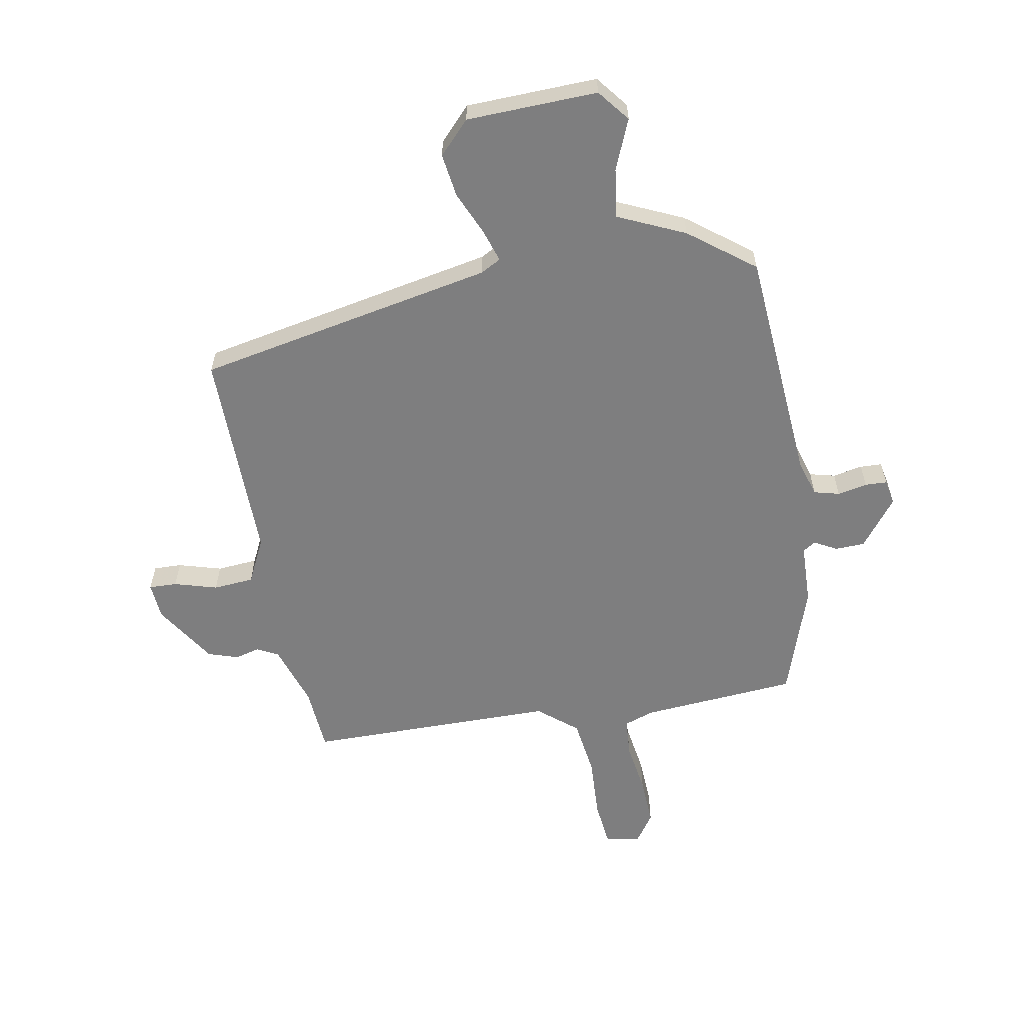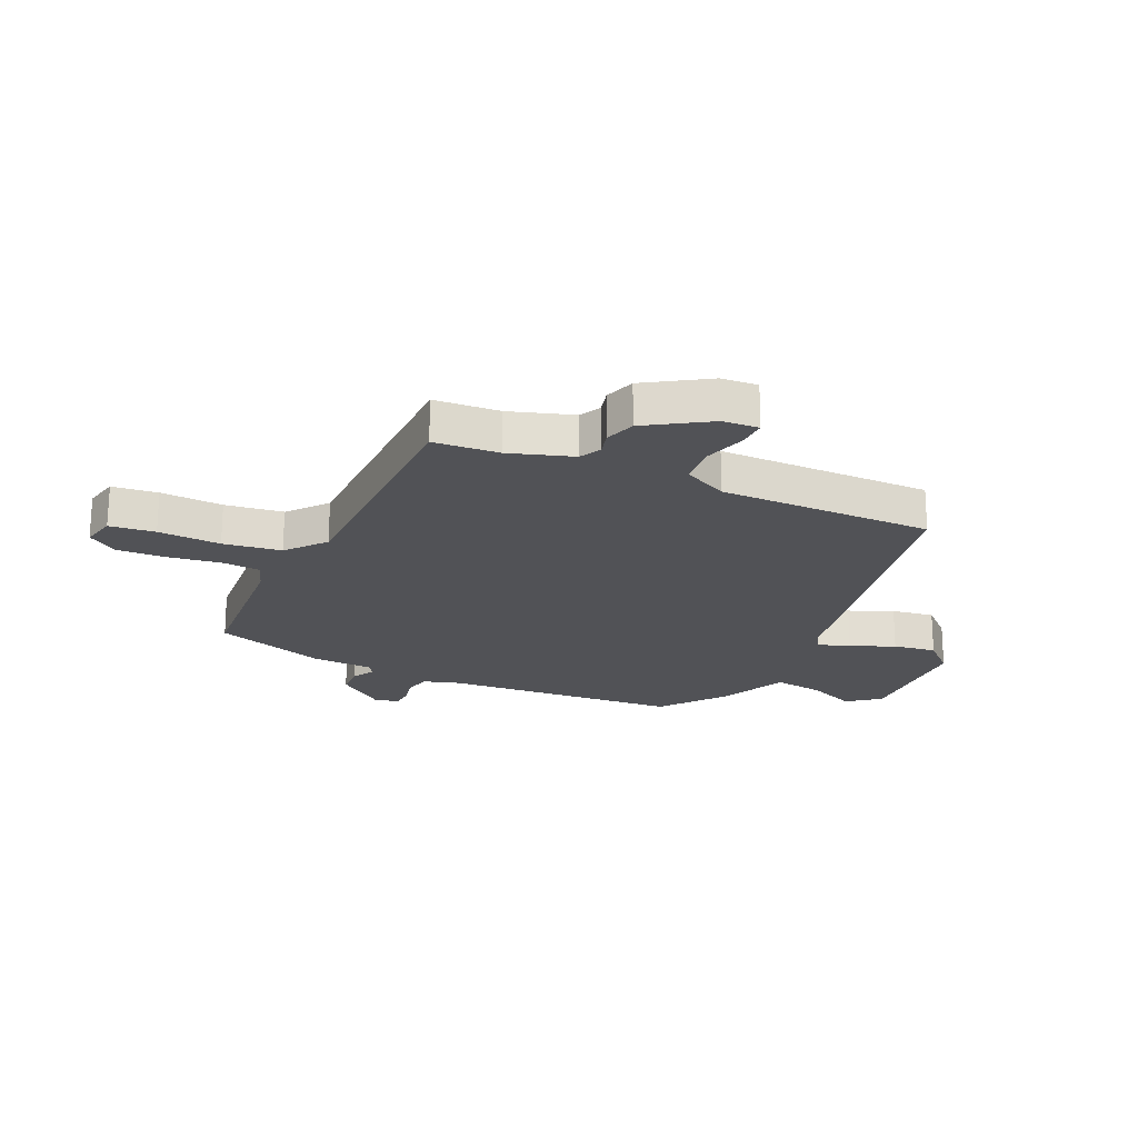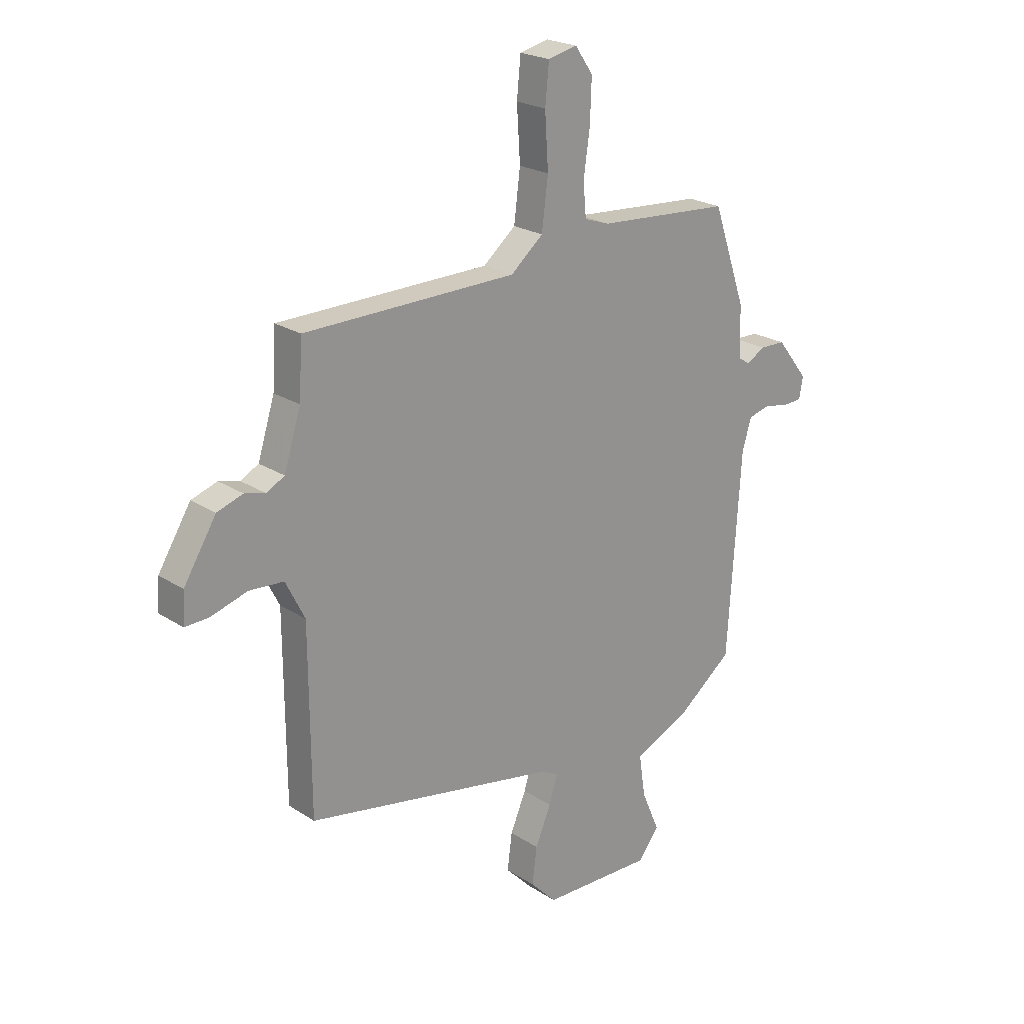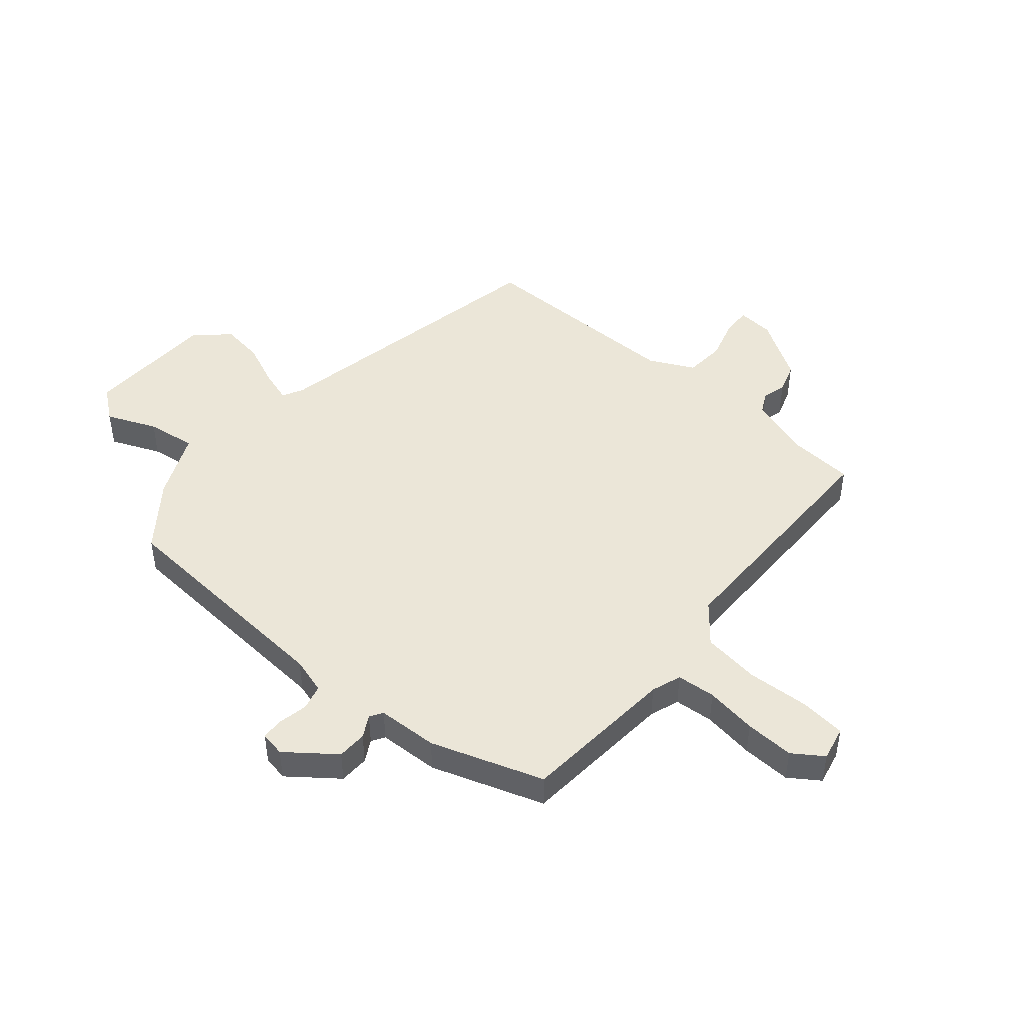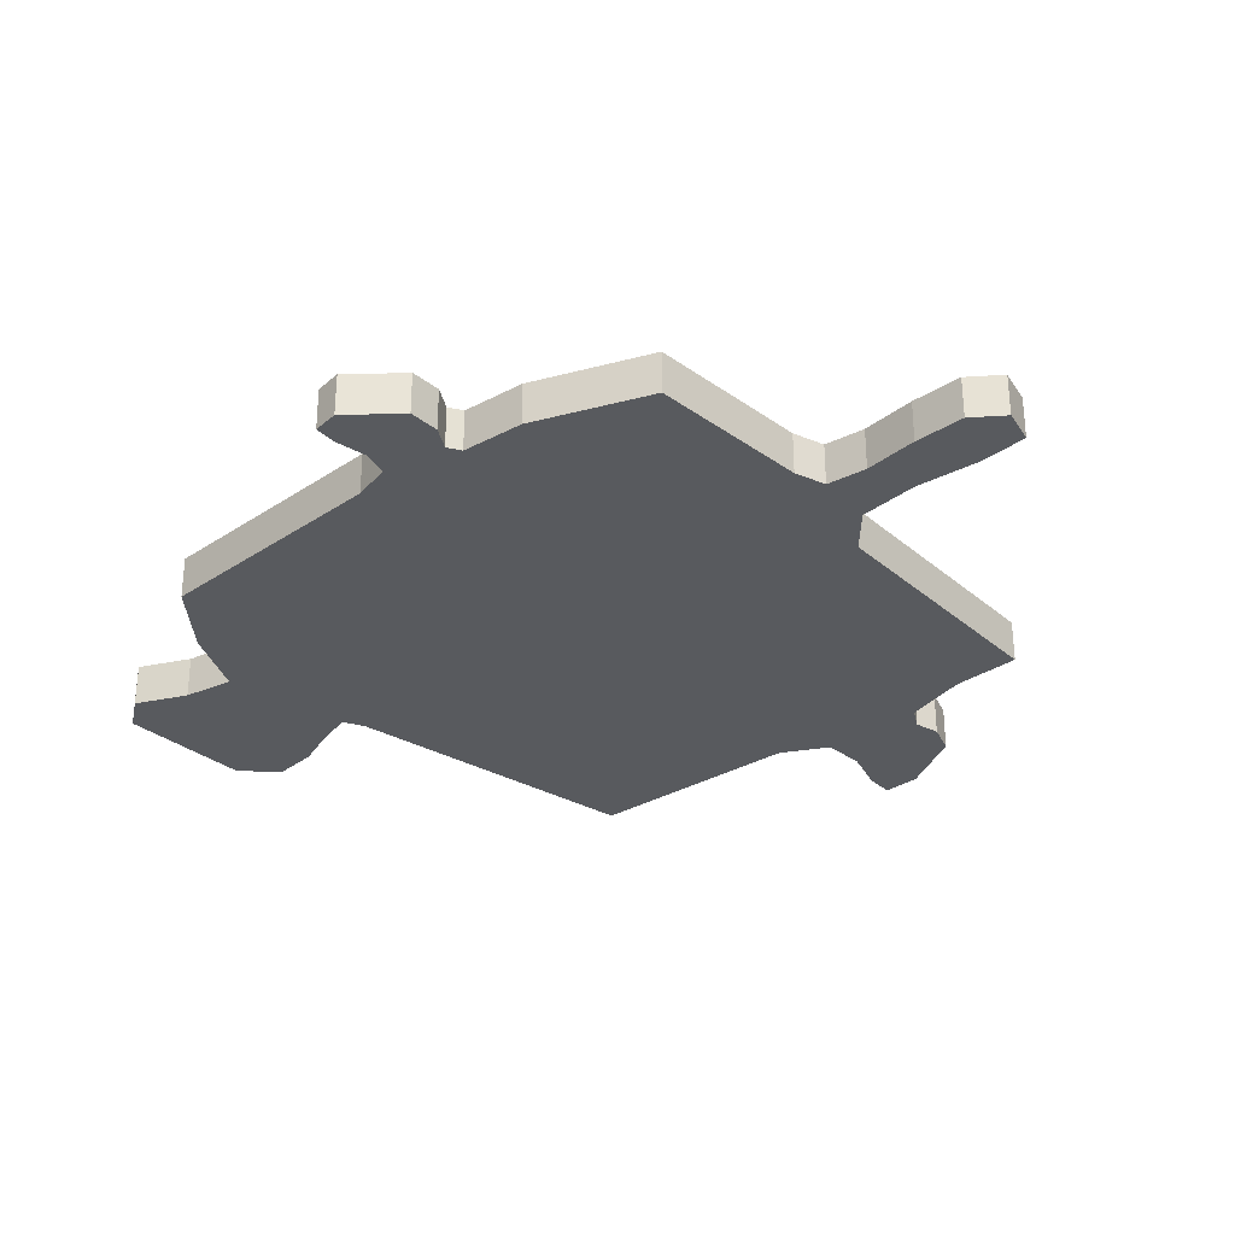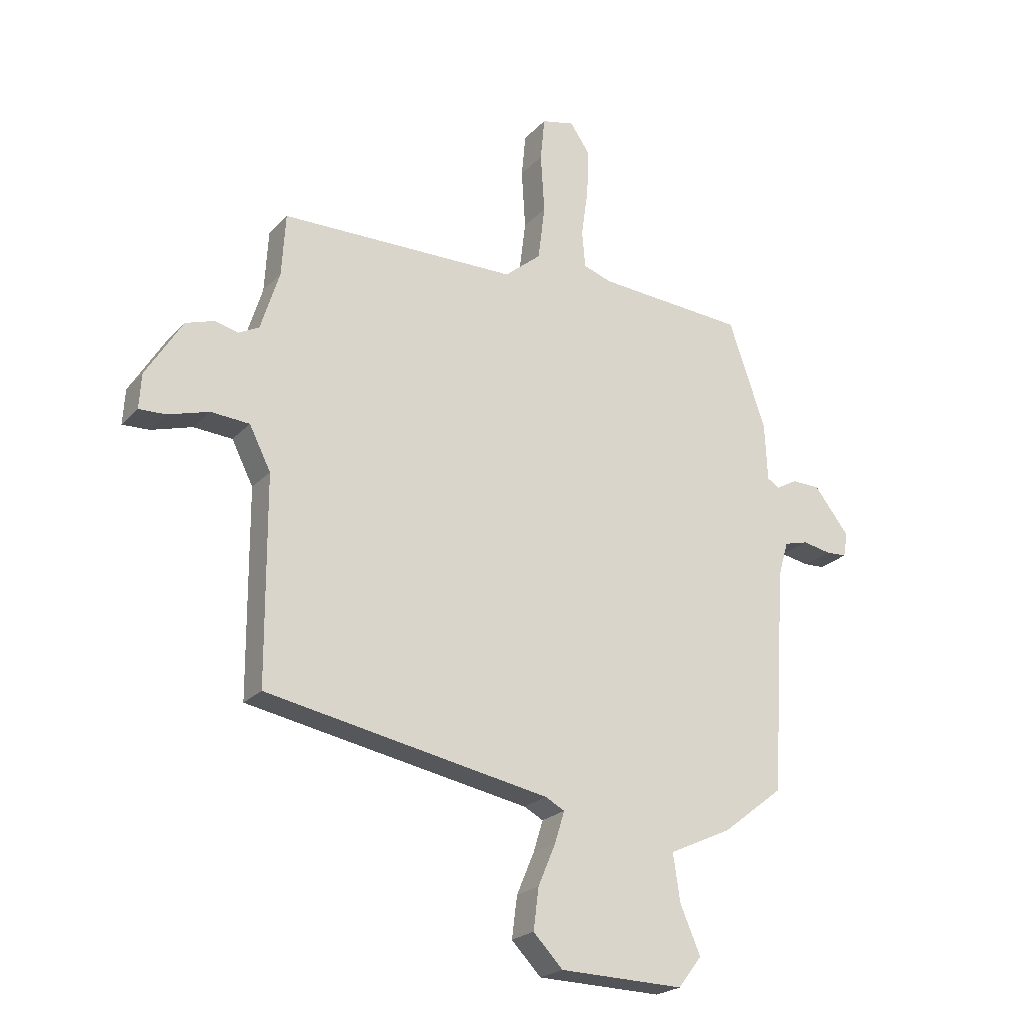
<metadata>
{"format":"obj","ext":"obj","renderer":"f3d","projection":"perspective","resolution":1024,"background":"white","views":[{"elev":-59.4,"azim":-169.1,"up":"+Y"},{"elev":-21.3,"azim":65.8,"up":"+Y"},{"elev":22.4,"azim":138.1,"up":"+Z"},{"elev":46.2,"azim":-49.1,"up":"+Y"},{"elev":-30.7,"azim":-49.7,"up":"+Y"},{"elev":-22.7,"azim":149.4,"up":"+Z"}]}
</metadata>
<code>
v 0.499 0.07 0.447
v 0.506 0.07 0.331
v 0.541 0.07 0.219
v 0.579 0.07 0.199
v 0.622 0.07 0.21
v 0.676 0.07 0.192
v 0.744 0.07 0.082
v 0.748 0.07 0.017
v 0.698 0.07 0.019
v 0.622 0.07 0.042
v 0.55 0.07 0.037
v 0.51 0.07 -0.042
v 0.508 0.07 -0.422
v -0.022 0.07 -0.52
v -0.058 0.07 -0.539
v -0.04 0.07 -0.597
v -0.007 0.07 -0.675
v 0.003 0.07 -0.752
v -0.052 0.07 -0.809
v -0.285 0.07 -0.814
v -0.329 0.07 -0.757
v -0.291 0.07 -0.669
v -0.278 0.07 -0.581
v -0.396 0.07 -0.526
v -0.51 0.07 -0.437
v -0.537 0.07 -0.016
v -0.556 0.07 0.049
v -0.601 0.07 0.061
v -0.654 0.07 0.051
v -0.693 0.07 0.053
v -0.701 0.07 0.098
v -0.635 0.07 0.182
v -0.582 0.07 0.183
v -0.543 0.07 0.161
v -0.52 0.07 0.175
v -0.515 0.07 0.283
v -0.446 0.07 0.482
v -0.168 0.07 0.501
v -0.115 0.07 0.519
v -0.109 0.07 0.588
v -0.122 0.07 0.68
v -0.125 0.07 0.767
v -0.088 0.07 0.82
v -0.027 0.07 0.806
v -0.019 0.07 0.725
v -0.026 0.07 0.614
v -0.013 0.07 0.511
v 0.055 0.07 0.454
v 0.499 0 0.447
v 0.506 0 0.331
v 0.541 0 0.219
v 0.579 0 0.199
v 0.622 0 0.21
v 0.676 0 0.192
v 0.744 0 0.082
v 0.748 0 0.017
v 0.698 0 0.019
v 0.622 0 0.042
v 0.55 0 0.037
v 0.51 0 -0.042
v 0.508 0 -0.422
v -0.022 0 -0.52
v -0.058 0 -0.539
v -0.04 0 -0.597
v -0.007 0 -0.675
v 0.003 0 -0.752
v -0.052 0 -0.809
v -0.285 0 -0.814
v -0.329 0 -0.757
v -0.291 0 -0.669
v -0.278 0 -0.581
v -0.396 0 -0.526
v -0.51 0 -0.437
v -0.537 0 -0.016
v -0.556 0 0.049
v -0.601 0 0.061
v -0.654 0 0.051
v -0.693 0 0.053
v -0.701 0 0.098
v -0.635 0 0.182
v -0.582 0 0.183
v -0.543 0 0.161
v -0.52 0 0.175
v -0.515 0 0.283
v -0.446 0 0.482
v -0.168 0 0.501
v -0.115 0 0.519
v -0.109 0 0.588
v -0.122 0 0.68
v -0.125 0 0.767
v -0.088 0 0.82
v -0.027 0 0.806
v -0.019 0 0.725
v -0.026 0 0.614
v -0.013 0 0.511
v 0.055 0 0.454
f 44 45 46
f 43 44 46
f 42 43 46
f 41 42 46
f 40 41 46
f 39 40 46 47
f 38 39 47 48
f 37 38 48
f 36 37 48
f 35 36 48
f 32 33 34
f 31 32 34
f 30 31 34
f 29 30 34
f 28 29 34
f 48 1 2
f 35 48 2
f 34 35 2
f 28 34 2
f 27 28 2
f 23 24 25 26
f 20 21 22
f 19 20 22
f 18 19 22
f 17 18 22
f 16 17 22
f 15 16 22 23
f 27 2 3
f 26 27 3
f 23 26 3
f 15 23 3
f 14 15 3
f 8 9 10
f 7 8 10
f 6 7 10
f 5 6 10
f 4 5 10
f 4 10 11
f 3 4 11 12
f 12 13 14
f 3 12 14
f 94 93 92
f 94 92 91
f 94 91 90
f 94 90 89
f 94 89 88
f 95 94 88 87
f 96 95 87 86
f 96 86 85
f 96 85 84
f 96 84 83
f 82 81 80
f 82 80 79
f 82 79 78
f 82 78 77
f 82 77 76
f 50 49 96
f 50 96 83
f 50 83 82
f 50 82 76
f 50 76 75
f 74 73 72 71
f 70 69 68
f 70 68 67
f 70 67 66
f 70 66 65
f 70 65 64
f 71 70 64 63
f 51 50 75
f 51 75 74
f 51 74 71
f 51 71 63
f 51 63 62
f 58 57 56
f 58 56 55
f 58 55 54
f 58 54 53
f 58 53 52
f 59 58 52
f 60 59 52 51
f 62 61 60
f 62 60 51
f 1 49 50 2
f 2 50 51 3
f 3 51 52 4
f 4 52 53 5
f 5 53 54 6
f 6 54 55 7
f 7 55 56 8
f 8 56 57 9
f 9 57 58 10
f 10 58 59 11
f 11 59 60 12
f 12 60 61 13
f 13 61 62 14
f 14 62 63 15
f 15 63 64 16
f 16 64 65 17
f 17 65 66 18
f 18 66 67 19
f 19 67 68 20
f 20 68 69 21
f 21 69 70 22
f 22 70 71 23
f 23 71 72 24
f 24 72 73 25
f 25 73 74 26
f 26 74 75 27
f 27 75 76 28
f 28 76 77 29
f 29 77 78 30
f 30 78 79 31
f 31 79 80 32
f 32 80 81 33
f 33 81 82 34
f 34 82 83 35
f 35 83 84 36
f 36 84 85 37
f 37 85 86 38
f 38 86 87 39
f 39 87 88 40
f 40 88 89 41
f 41 89 90 42
f 42 90 91 43
f 43 91 92 44
f 44 92 93 45
f 45 93 94 46
f 46 94 95 47
f 47 95 96 48
f 48 96 49 1

</code>
